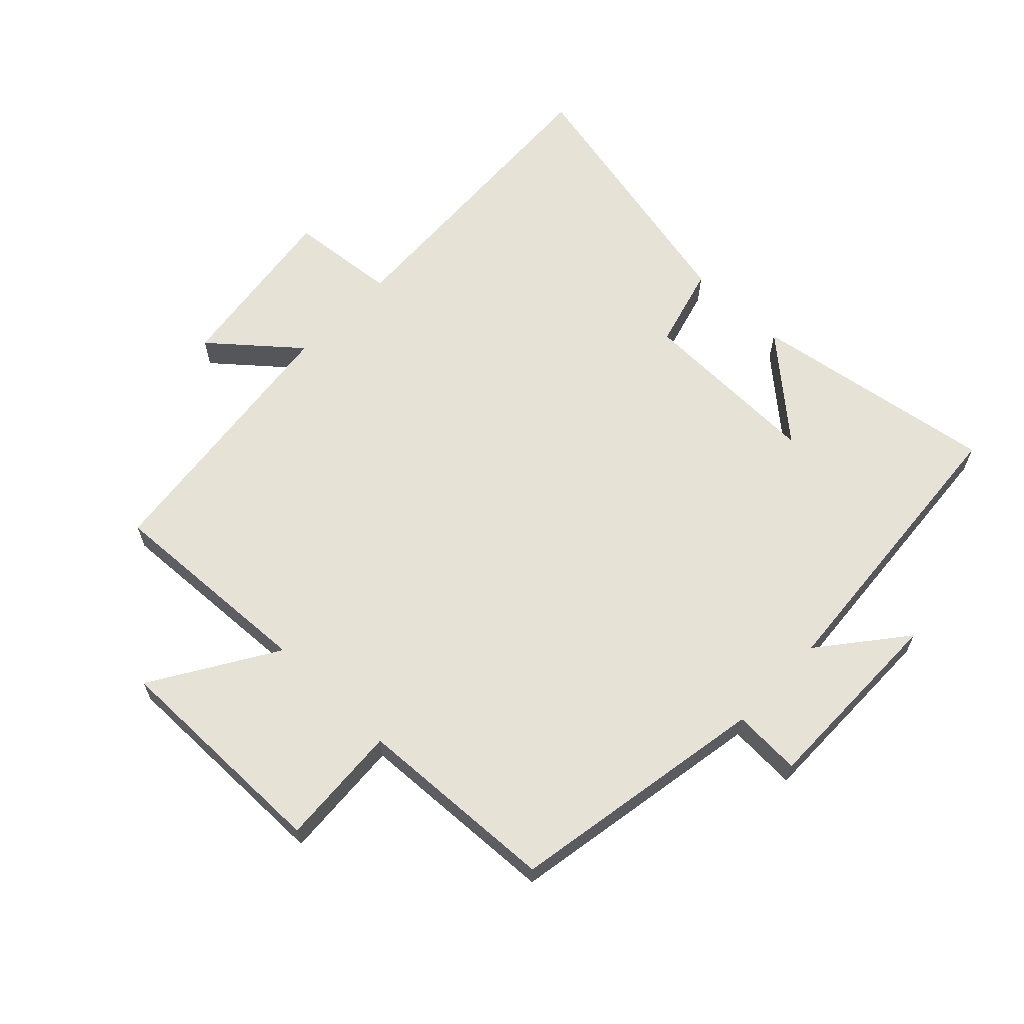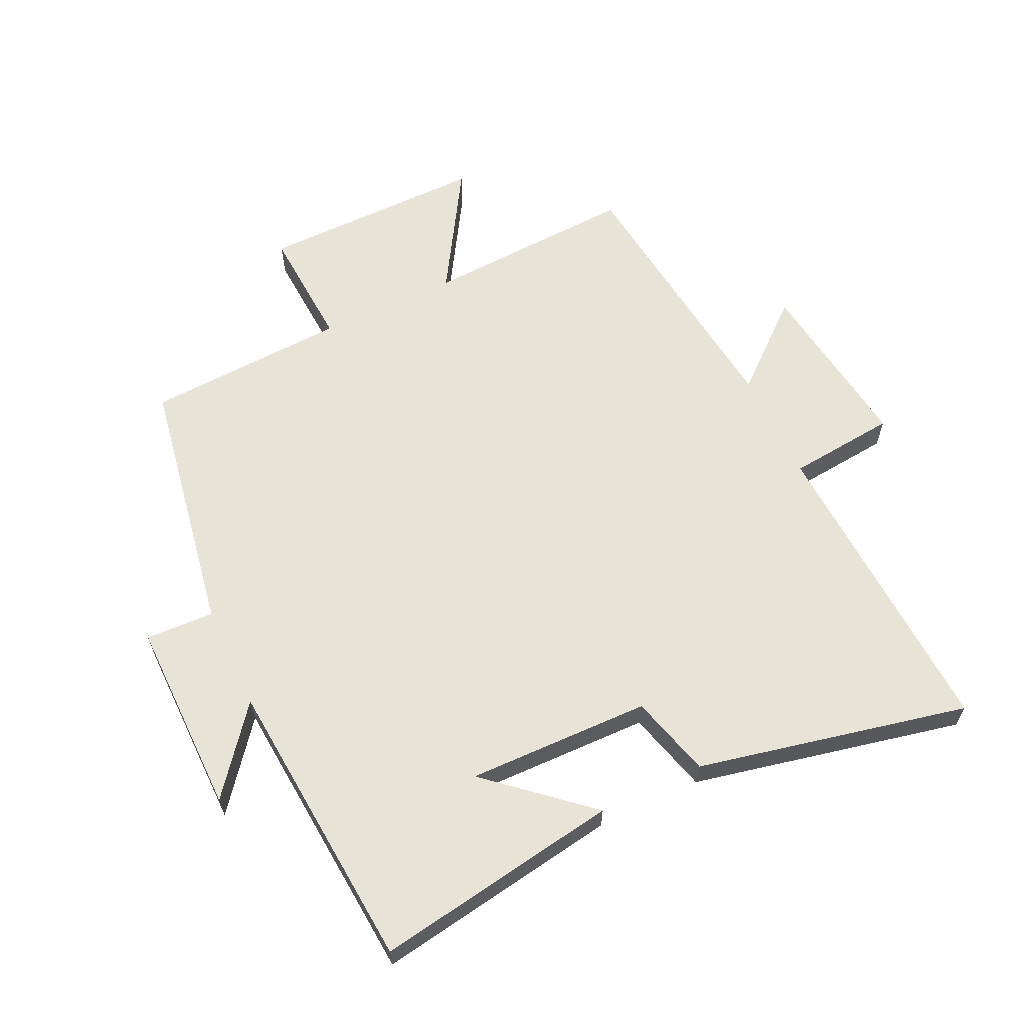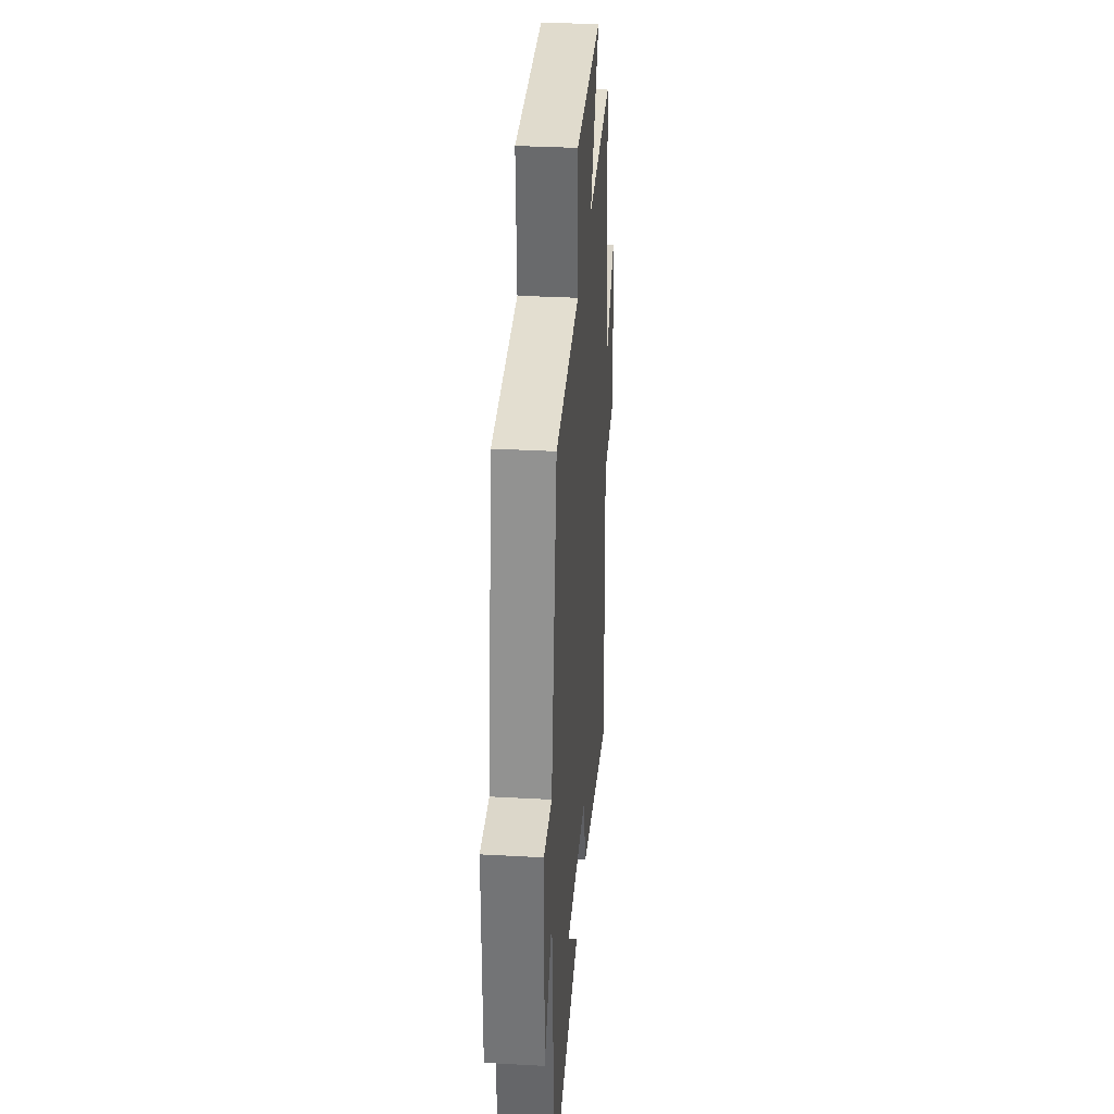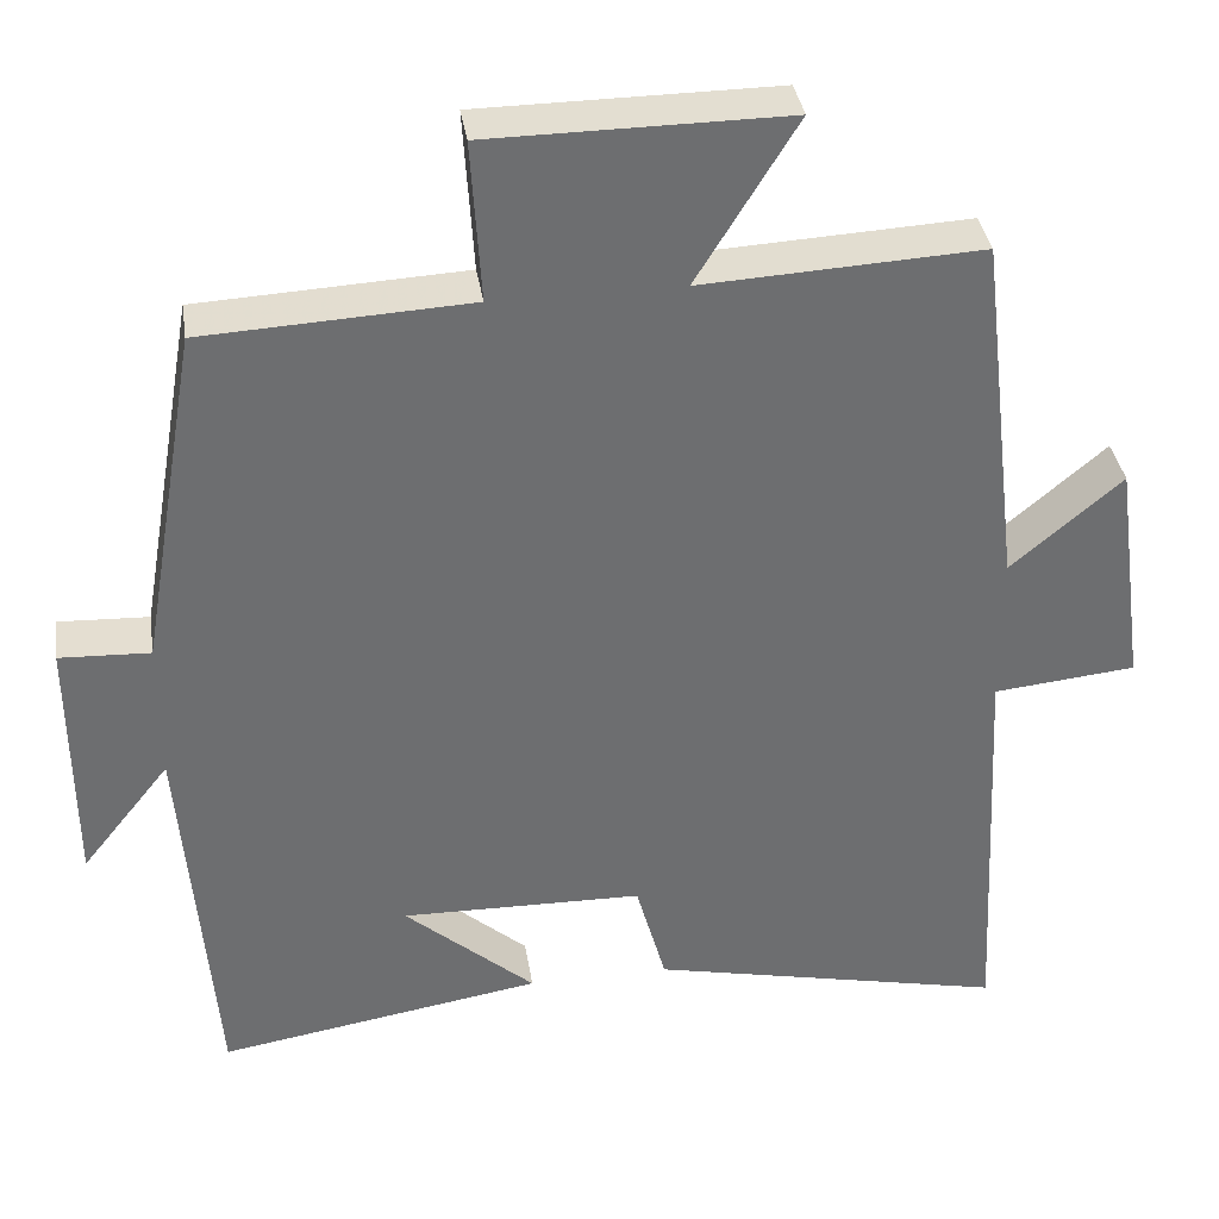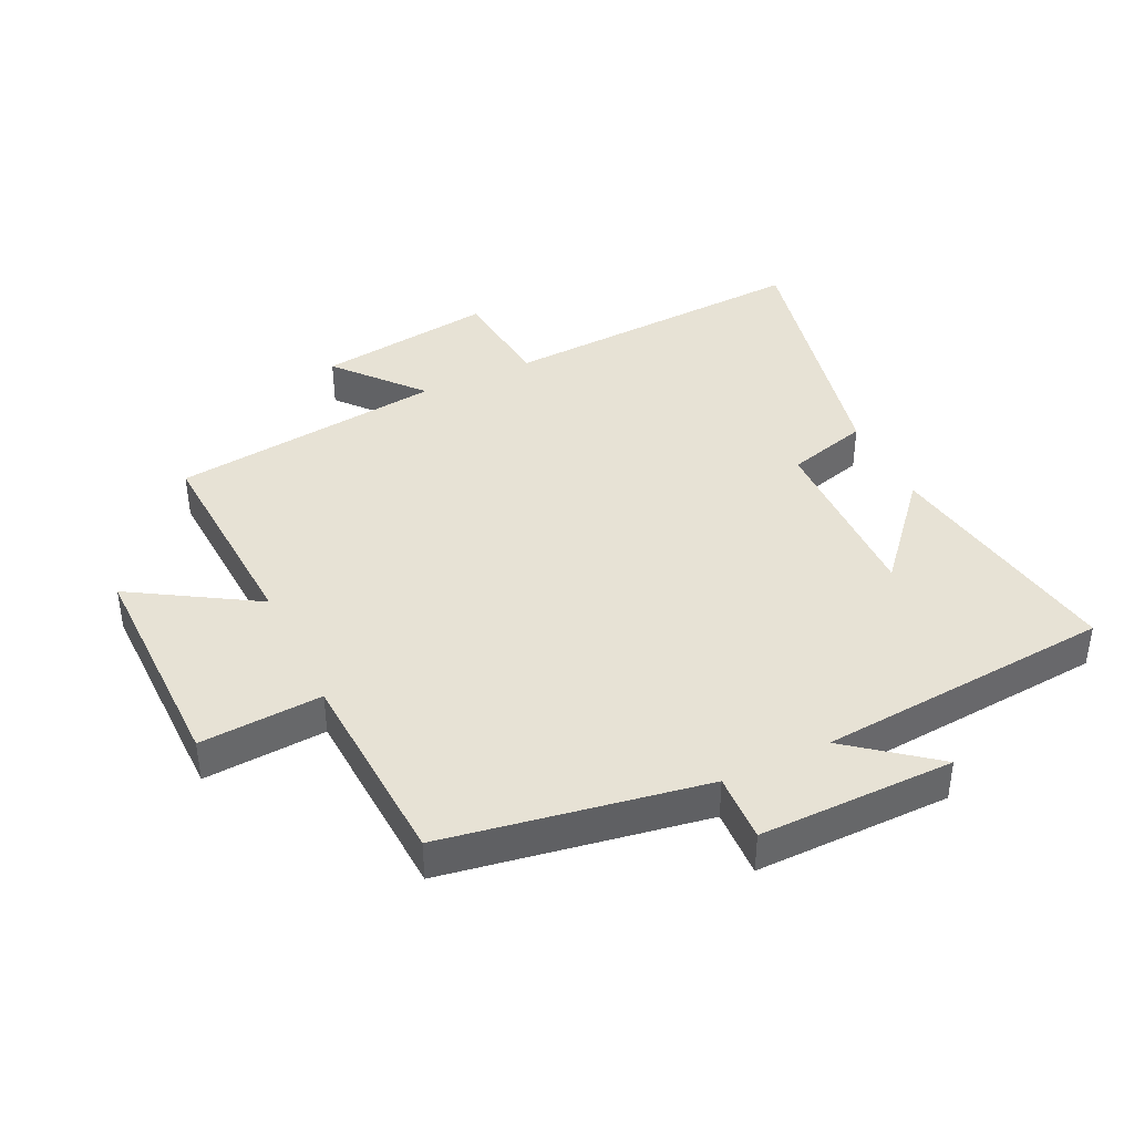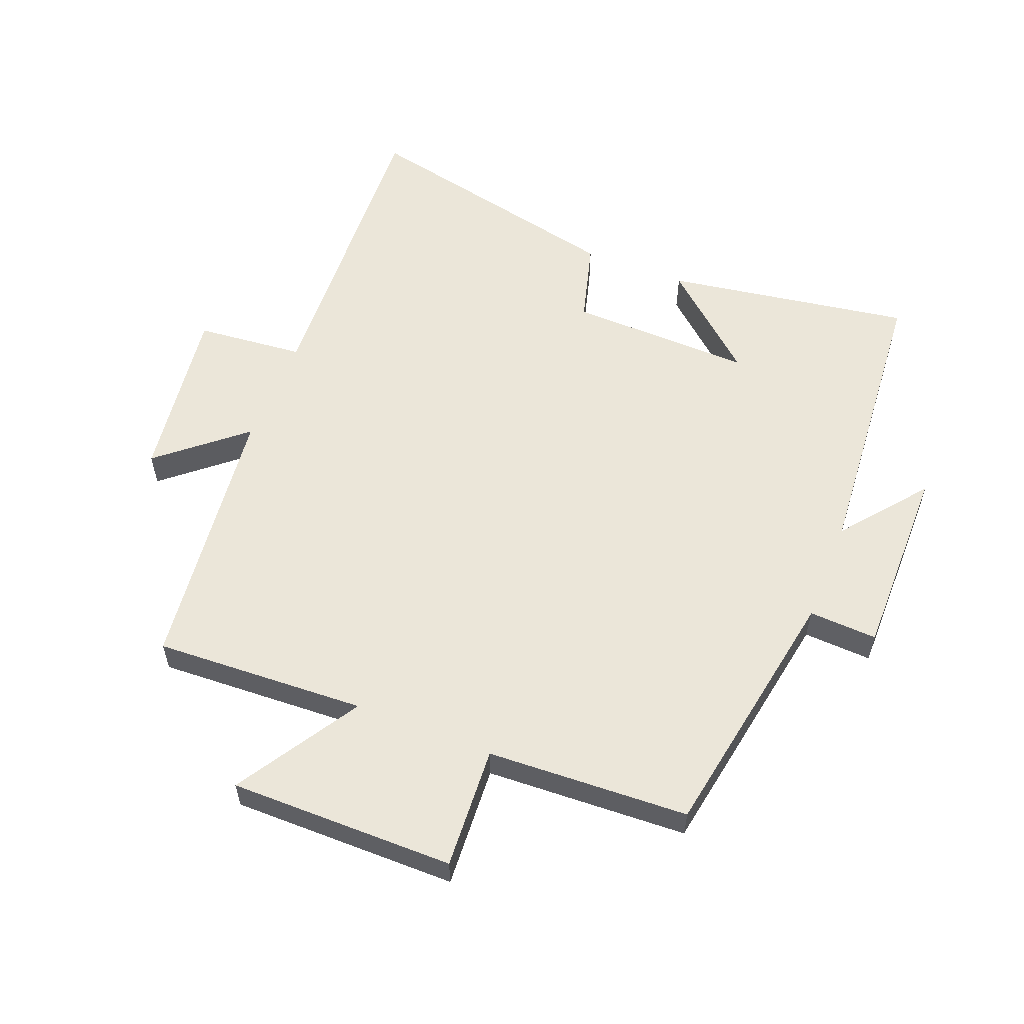
<metadata>
{"format":"obj","ext":"obj","renderer":"f3d","projection":"perspective","resolution":1024,"background":"white","views":[{"elev":63.9,"azim":43.9,"up":"+Y"},{"elev":62.3,"azim":154.7,"up":"+Y"},{"elev":33.0,"azim":94.4,"up":"+Z"},{"elev":36.2,"azim":171.3,"up":"+Z"},{"elev":40.4,"azim":64.3,"up":"+Y"},{"elev":57.2,"azim":21.7,"up":"+Y"}]}
</metadata>
<code>
v -0.449 0.07 0.517
v -0.114 0.07 0.5
v -0.234 0.07 0.695
v 0.122 0.07 0.693
v 0.11 0.07 0.5
v 0.429 0.07 0.484
v 0.5 0.07 0.074
v 0.608 0.07 0.079
v 0.606 0.07 -0.229
v 0.5 0.07 -0.096
v 0.462 0.07 -0.563
v 0.073 0.07 -0.5
v 0.229 0.07 -0.364
v -0.061 0.07 -0.37
v -0.097 0.07 -0.5
v -0.525 0.07 -0.593
v -0.5 0.07 -0.099
v -0.671 0.07 -0.082
v -0.633 0.07 0.198
v -0.5 0.07 0.085
v -0.449 0 0.517
v -0.114 0 0.5
v -0.234 0 0.695
v 0.122 0 0.693
v 0.11 0 0.5
v 0.429 0 0.484
v 0.5 0 0.074
v 0.608 0 0.079
v 0.606 0 -0.229
v 0.5 0 -0.096
v 0.462 0 -0.563
v 0.073 0 -0.5
v 0.229 0 -0.364
v -0.061 0 -0.37
v -0.097 0 -0.5
v -0.525 0 -0.593
v -0.5 0 -0.099
v -0.671 0 -0.082
v -0.633 0 0.198
v -0.5 0 0.085
f 17 18 19 20
f 17 20 1 2
f 16 17 2
f 15 16 2
f 14 15 2
f 13 14 2
f 11 12 13
f 10 11 13 2
f 7 8 9 10
f 7 10 2
f 6 7 2
f 5 6 2
f 2 3 4 5
f 40 39 38 37
f 22 21 40 37
f 22 37 36
f 22 36 35
f 22 35 34
f 22 34 33
f 33 32 31
f 22 33 31 30
f 30 29 28 27
f 22 30 27
f 22 27 26
f 22 26 25
f 25 24 23 22
f 1 21 22 2
f 2 22 23 3
f 3 23 24 4
f 4 24 25 5
f 5 25 26 6
f 6 26 27 7
f 7 27 28 8
f 8 28 29 9
f 9 29 30 10
f 10 30 31 11
f 11 31 32 12
f 12 32 33 13
f 13 33 34 14
f 14 34 35 15
f 15 35 36 16
f 16 36 37 17
f 17 37 38 18
f 18 38 39 19
f 19 39 40 20
f 20 40 21 1

</code>
